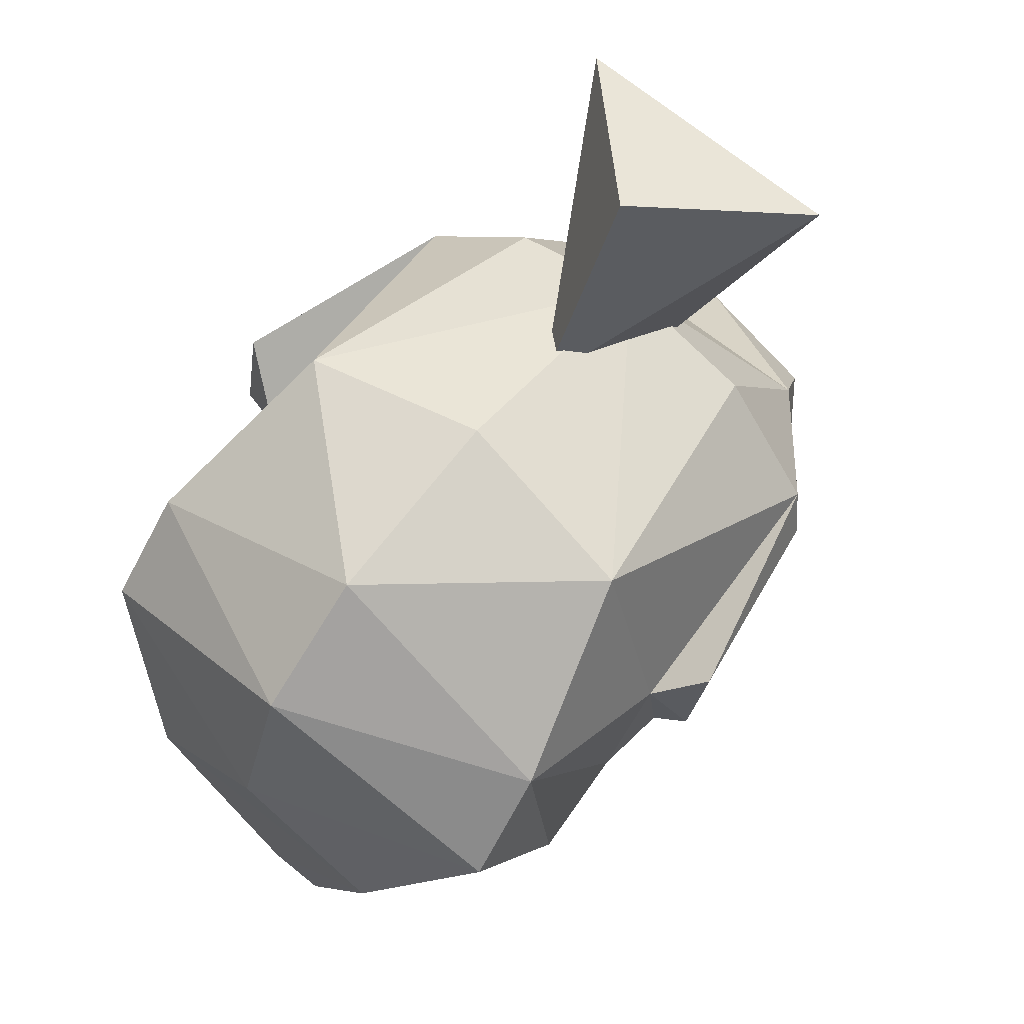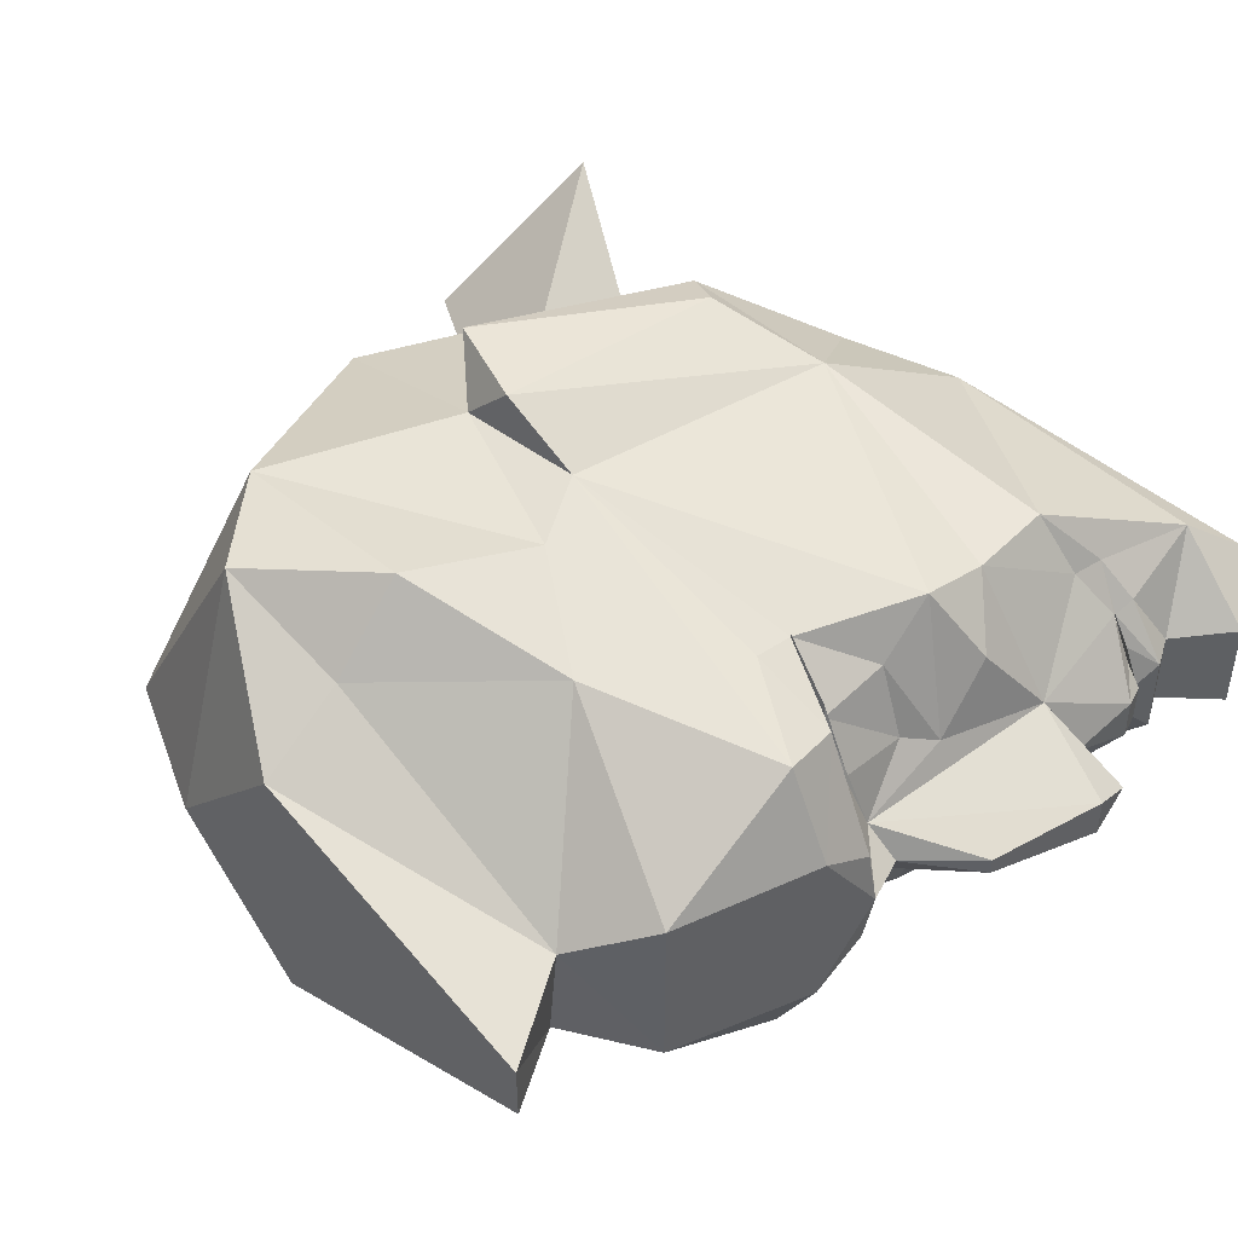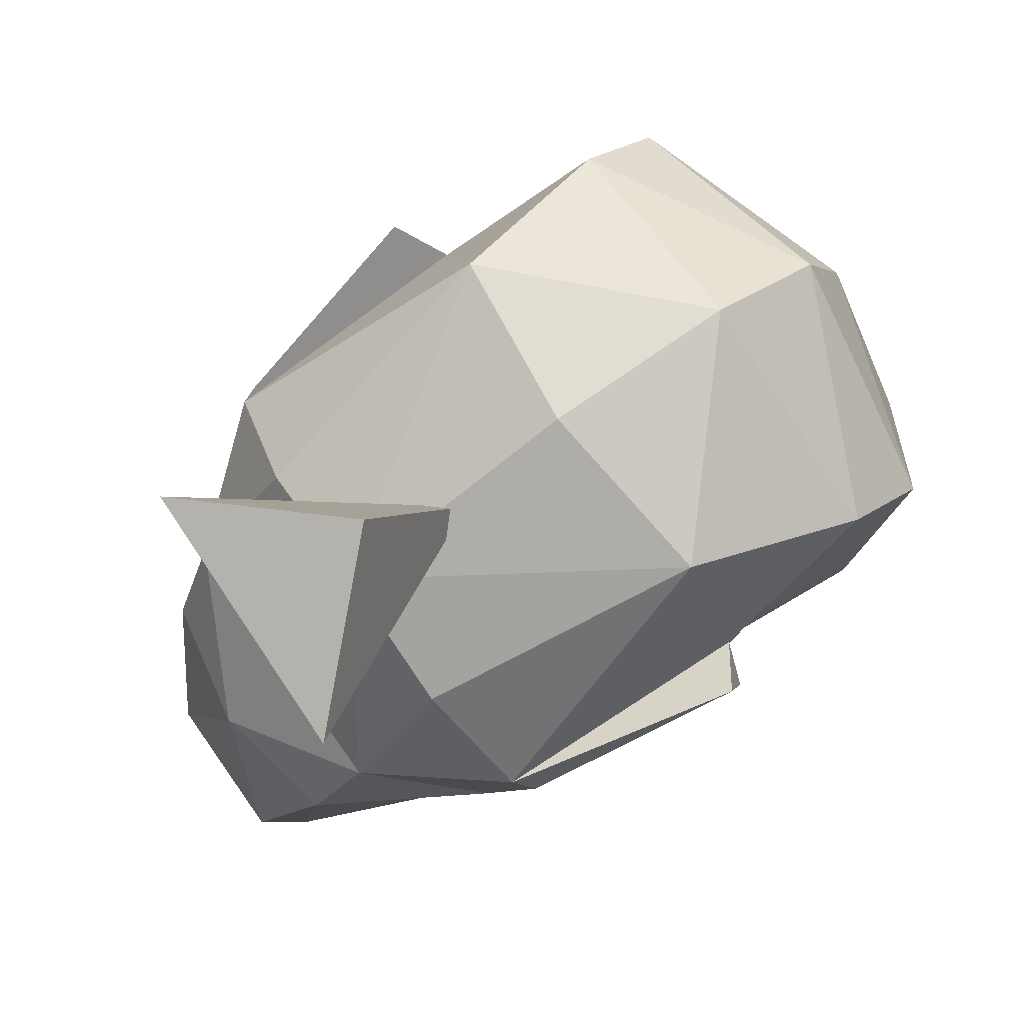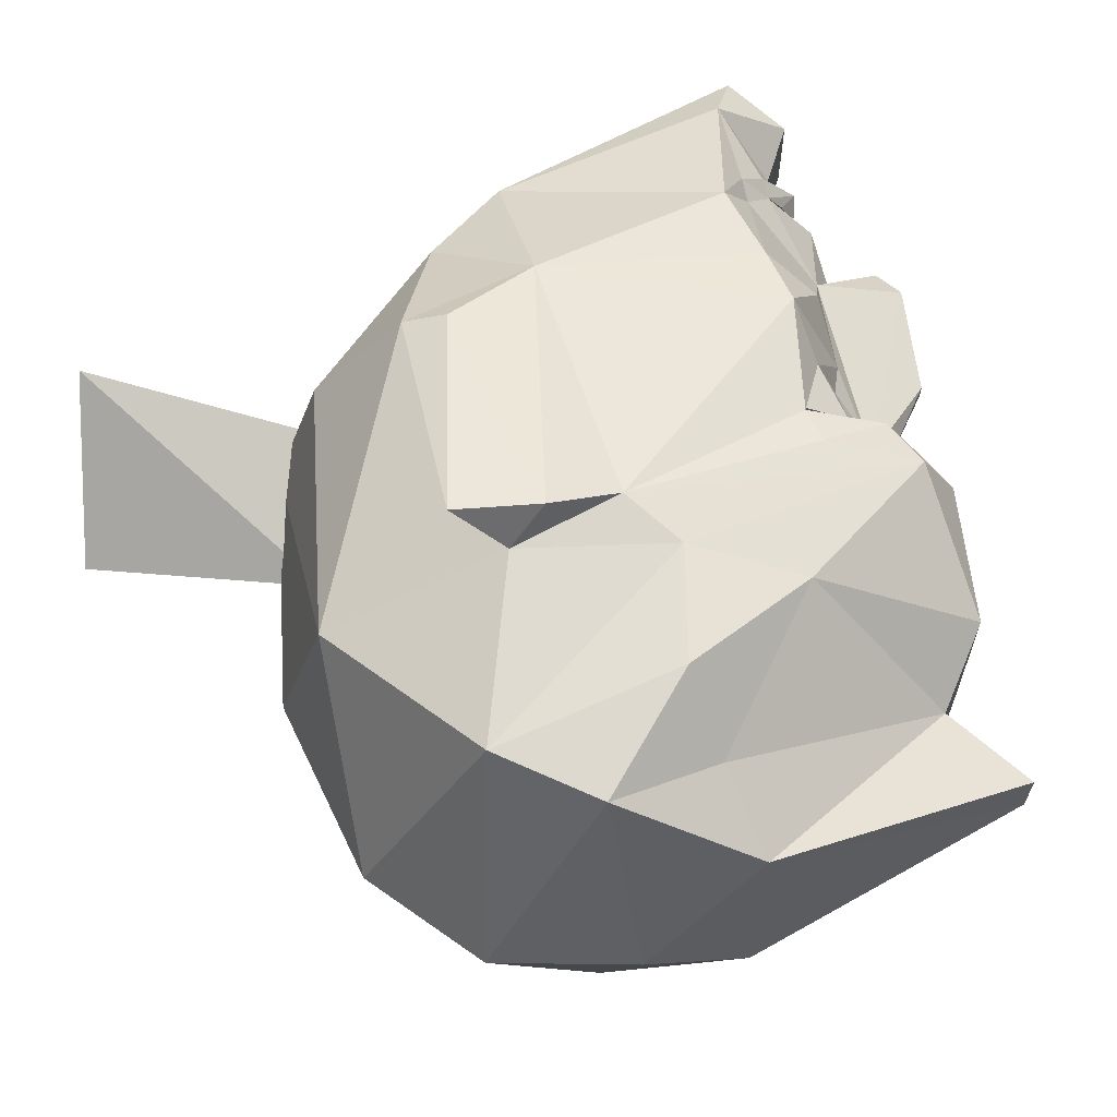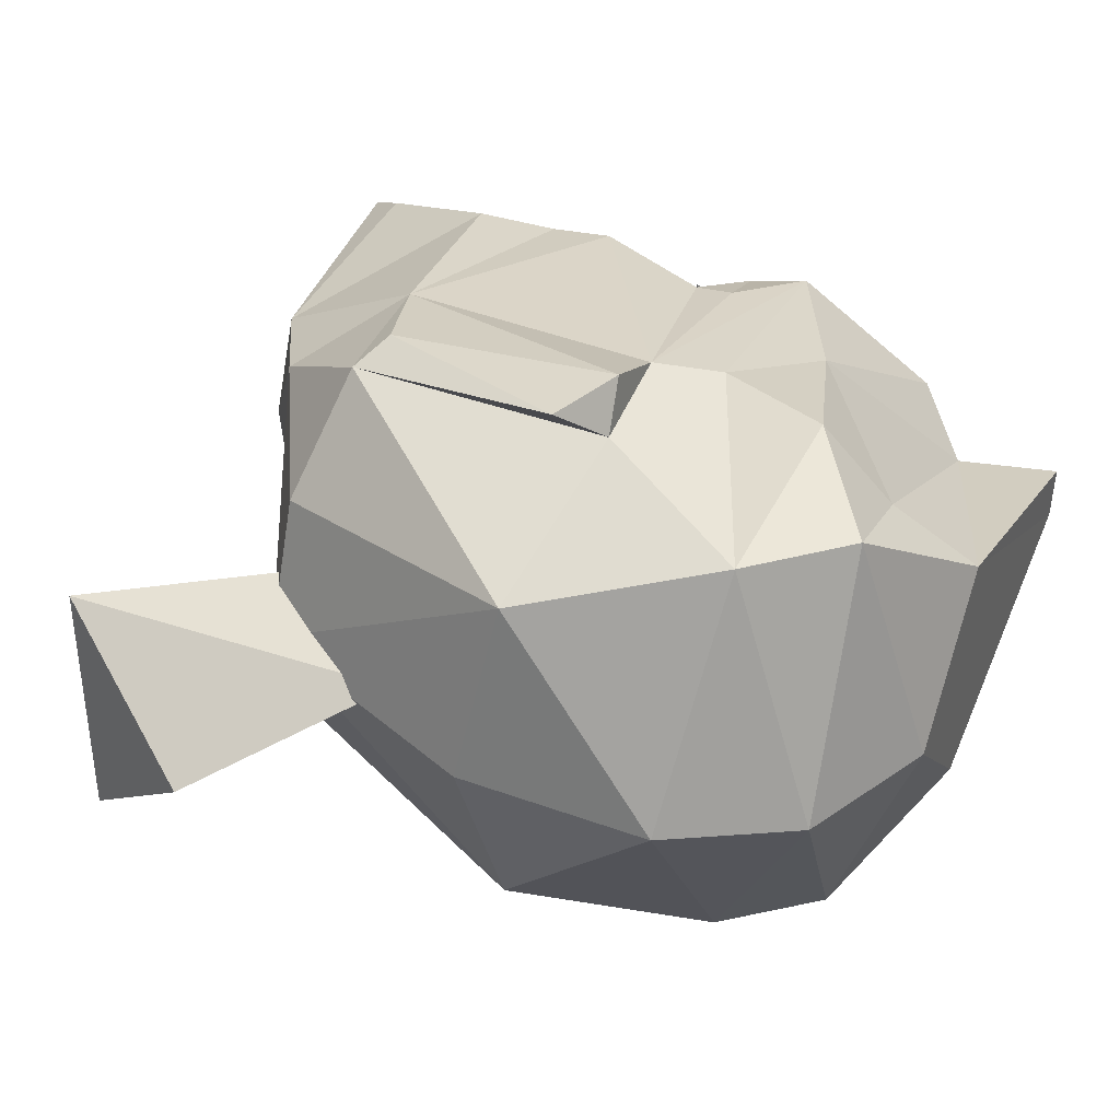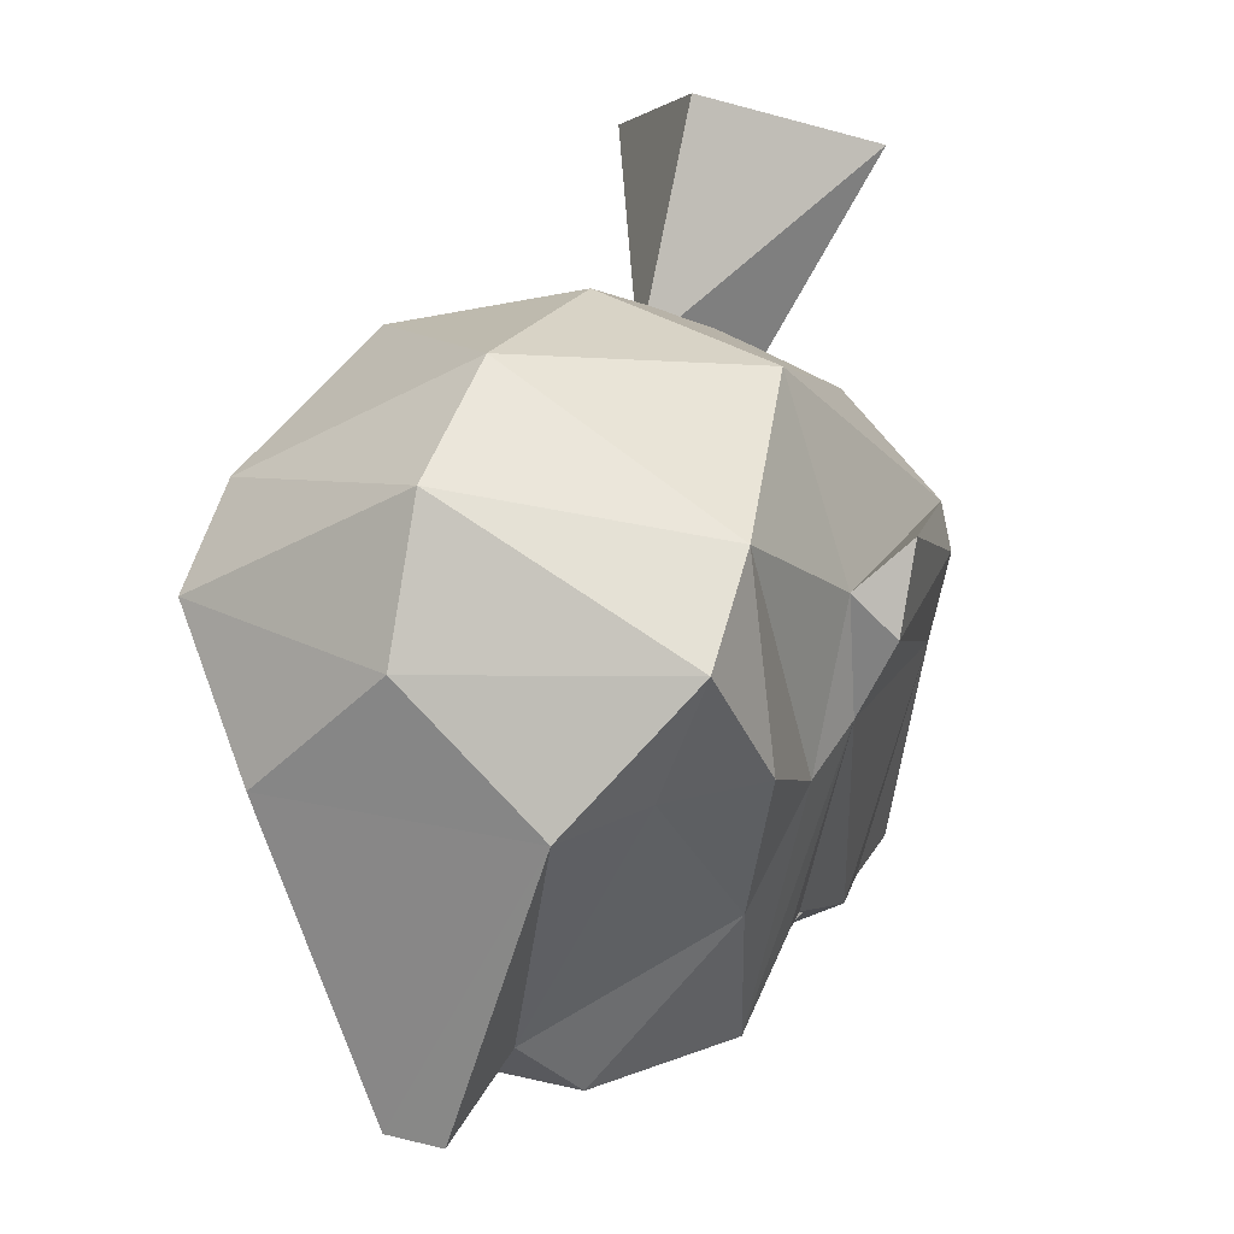
<metadata>
{"format":"obj","ext":"obj","renderer":"f3d","projection":"perspective","resolution":1024,"background":"white","views":[{"elev":67.9,"azim":128.6,"up":"+Z"},{"elev":46.9,"azim":138.2,"up":"+Y"},{"elev":79.0,"azim":-35.2,"up":"+Z"},{"elev":63.1,"azim":68.6,"up":"+Y"},{"elev":41.7,"azim":27.9,"up":"+Y"},{"elev":18.4,"azim":114.5,"up":"+Z"}]}
</metadata>
<code>
o HUM_HEAD_THIEF
v 0.08615 -0.002591 -0.1284
v 0.2078 0.07359 0.0308
v 0.04607 -0.07608 0.03143
v 0.04013 0.01388 0.05673
v 0.004588 -0.04277 0.1237
v 0.00628 0.04277 0.1237
v 0.04607 0.07608 0.03143
v 0.1101 0.03004 -0.0957
v 0.04018 7.2e-05 -0.1335
v 0.1344 -0.0529 -0.1001
v -0.01662 -0.0149 -0.1243
v 0.007288 -0.02323 -0.06545
v 0.02757 0.02456 -0.0731
v 0.01458 -0.02644 -0.1037
v 0.01506 0.02614 -0.1037
v 0.1771 1.7e-05 0.09479
v 0.2078 -0.07344 0.0308
v 0.2246 -0.008641 -0.09967
v 0.0492 -0 0.1417
v 0.06203 0.03952 -0.09891
v 0.04619 0.01732 -0.1079
v 0.07124 0.05936 -0.08498
v 0.1187 0.09359 0.04315
v 0.1293 0.07952 0.02914
v 0.1187 -0.09344 0.04315
v 0.1293 -0.07937 0.02914
v 0.03925 -0 0.07443
v 0.08113 -0.00185 0.0745
v 0.04013 -0.01744 0.05706
v 0.01562 -0.02588 -0.07204
v 0.01154 -0.01498 -0.1041
v 0.02792 -0.01572 -0.1019
v 0.01154 0.01611 -0.1041
v 0.01562 0.02697 -0.07204
v 0.02792 0.01674 -0.1019
v -0.000244 0.01382 -0.09755
v 0.003566 0.02497 -0.06892
v 0.0153 0.01382 -0.1022
v -0.000244 -0.01372 -0.09755
v 0.003566 -0.02489 -0.06892
v 0.0153 -0.01372 -0.1022
v 0.01938 -0.02489 -0.07017
v 0.01938 0.02497 -0.07017
v 0.1113 0.04404 -0.08822
v 0.1086 0.06073 -0.07244
v 0.1057 0.009269 -0.1013
v 0.03019 0.02697 -0.07319
v 0.03019 -0.02588 -0.07319
v 0.02757 -0.02406 -0.0731
v -0.03238 0.02487 -0.1098
v 0.1247 -0.05804 0.08576
v 0.1247 0.05804 0.08576
v 0.007288 0.02352 -0.06545
v -0.01008 -0.04074 -0.01985
v 0.1344 0.05332 -0.1001
v 0.1035 7.2e-05 -0.1105
v 0.04 7.1e-05 -0.1167
v -0.0324 -0.02468 -0.1098
v -0.01008 0.04074 -0.01985
v -0.01662 0.01344 -0.1243
v 0.2295 -0.04197 -0.00955
v 0.2318 -0 0.02814
v 0.1971 0.01543 -0.08285
v 0.1991 -0.0144 -0.08204
v 0.2248 0.009445 -0.09975
v 0.1086 -0.05933 -0.07244
v 0.1779 0.0262 -0.102
v 0.1777 -0.02509 -0.1019
v 0.01455 0.00599 -0.1155
v 0.002368 0.02979 -0.09411
v 0.01455 0.006439 -0.1144
v 0.05174 0.08144 0.0187
v 0.2146 1.7e-05 0.07055
v 0.05174 -0.08129 0.0187
v 0.0135 -0.03475 -0.09499
v 0.02673 0.02389 -0.09603
v 0.002368 -0.02956 -0.09411
v 0.0135 0.03439 -0.09499
v 0.1339 -0.02704 -0.1136
v 0.2295 0.04192 -0.009577
v 0.02606 -0.02356 -0.09598
v 0.00861 -0.01264 -0.1168
v -0.000392 -0.01264 -0.1113
v -0.000393 0.01142 -0.1113
v 0.1164 7.2e-05 -0.1157
v 0.00861 0.01212 -0.1168
v 0.117 -0.04971 -0.09627
v -0.01812 -0.03549 -0.09937
v 0.1164 -0 0.09927
v 0.07124 -0.05903 -0.08498
v 0.02561 -0.05596 -0.08194
v 0.08615 0.002635 -0.1284
v 0.117 0.04985 -0.09627
v 0.1057 -0.009124 -0.1013
v 0.1106 0.04776 -0.08746
v -0.01811 0.03531 -0.09937
v 0.02561 0.0554 -0.08194
v -0.0183 -0 -0.01963
v 0.00799 -0.04324 0.009296
v 0.1804 -0.07968 -0.004156
v 0.1339 0.02668 -0.1136
v 0.1804 0.07971 -0.004156
v 0.04618 -0.01717 -0.1079
v 0.05271 -0.00599 -0.1363
v 0.05266 0.006083 -0.1363
v 0.03925 0.04275 0.05901
v 0.03925 -0.04275 0.05901
v 0.1246 0.07982 -0.007198
v 0.126 0.09211 0.01676
v 0.1246 -0.0797 -0.007198
v 0.126 -0.09197 0.01676
v 0.1623 0.06476 -0.05045
v 0.1101 -0.02886 -0.0957
v 0.1106 -0.04649 -0.08746
v 0.1113 -0.0438 -0.08822
v 0.01455 -0.006369 -0.1144
v 0.08851 -0.04571 -0.08668
v 0.06203 -0.03892 -0.09891
v 0.00799 0.04744 0.009296
v 0.1813 -0.07304 0.05571
v 0.01909 -0.02652 -0.06638
v 0.1813 0.07245 0.05571
v 0.01909 0.02635 -0.06638
v 0.1435 0.0754 -0.01824
v 0.0083 0.02805 -0.1043
v 0.08851 0.04593 -0.08668
v 0.01455 -0.006028 -0.1155
v 0.1435 -0.07539 -0.01787
v 0.0083 -0.02846 -0.1043
v 0.03931 -0.07129 -0.01346
v 0.1107 0.02732 -0.09646
v 0.1086 0.05964 -0.07244
v 0.1178 -0.01661 -0.1135
v 0.1178 0.01676 -0.1135
v 0.02091 -0.006412 -0.1181
v 0.02091 0.006362 -0.1181
v 0.01505 -0.0262 -0.1037
v 0.03932 0.07144 -0.01327
v 0.01455 0.01739 -0.1093
v 0.02673 -0.009624 -0.09603
v 0.01455 -0.01146 -0.1106
v 0.02673 0.008873 -0.09603
v 0.01455 0.01207 -0.1106
v 0.08842 -0.02398 -0.09465
v 0.08842 0.02424 -0.09465
v 0.1107 -0.02716 -0.09646
v 0.1623 -0.06446 -0.05045
v 0.02086 0.03788 -0.093
v 0.1086 -0.06295 -0.07244
v 0.0511 0.05562 -0.08493
v 0.0511 -0.05566 -0.08493
v 0.07852 -0.02026 -0.1003
v 0.07852 0.02041 -0.1003
v 0.01458 0.02595 -0.1037
v 0.01241 0.03881 -0.09459
v 0.01241 -0.03851 -0.09459
v 0.1207 -0.06113 -0.07267
v 0.1207 0.06145 -0.07267
v 0.2028 0.05724 -0.006333
v 0.2028 -0.06093 -0.007249
v 0.001295 -0.00941 -0.09403
v 0.02086 -0.04095 -0.093
v 0.01455 -0.01675 -0.1093
v 0.001295 0.008842 -0.09403
v 0.1593 0 -0.1075
f 31 32 30
f 33 32 31
f 33 35 32
f 34 35 33
f 37 38 36
f 36 38 41
f 39 41 40
f 36 41 39
f 41 42 40
f 37 43 38
f 34 47 35
f 32 48 30
f 49 13 142
f 53 12 161
f 142 13 76
f 70 53 164
f 53 121 12
f 12 121 75
f 53 78 123
f 123 121 53
f 76 123 78
f 81 75 121
f 75 77 12
f 78 53 70
f 121 49 81
f 13 49 121
f 123 76 13
f 121 123 13
f 140 81 49
f 142 140 49
f 77 161 12
f 161 164 53
f 147 128 10
f 22 138 108
f 5 6 4
f 19 5 28
f 59 50 98
f 51 27 107
f 108 132 22
f 130 91 151
f 105 46 92
f 1 94 104
f 94 152 103
f 67 55 112
f 105 21 46
f 151 162 103
f 103 137 135
f 162 151 91
f 138 150 97
f 11 84 83
f 52 24 7
f 80 61 18
f 51 26 120
f 62 2 73
f 10 68 147
f 165 79 101
f 19 6 5
f 28 6 19
f 153 46 21
f 97 150 148
f 57 136 21
f 21 148 150
f 20 21 150
f 153 21 20
f 112 55 124
f 52 122 24
f 7 24 23
f 72 23 109
f 130 90 110
f 26 51 3
f 26 3 25
f 25 74 111
f 27 52 106
f 27 119 99
f 6 28 4
f 28 5 29
f 5 4 29
f 31 30 32
f 47 33 35
f 43 36 38
f 39 40 41
f 40 42 41
f 43 37 36
f 131 46 145
f 79 85 101
f 95 45 44
f 132 44 126
f 134 93 101
f 131 46 8
f 47 34 33
f 30 48 32
f 98 50 58
f 84 11 60
f 16 51 120
f 89 27 51
f 52 16 122
f 89 52 27
f 91 130 54
f 27 99 107
f 55 93 158
f 108 55 158
f 92 46 56
f 46 131 85
f 9 57 21
f 104 94 103
f 50 11 58
f 88 11 83
f 138 97 59
f 119 27 106
f 60 11 50
f 60 96 84
f 61 160 64
f 17 62 73
f 61 62 17
f 62 61 80
f 80 65 63
f 68 79 165
f 61 64 18
f 64 63 65
f 18 65 80
f 65 18 64
f 10 110 157
f 87 115 146
f 68 67 63
f 112 63 67
f 147 68 64
f 63 64 68
f 142 76 143
f 15 21 136
f 70 164 71
f 139 154 78
f 96 125 84
f 7 23 72
f 119 7 138
f 122 16 73
f 16 120 73
f 25 3 74
f 3 99 130
f 116 77 163
f 76 78 15
f 15 143 76
f 77 75 14
f 78 70 139
f 87 133 79
f 68 10 79
f 63 159 80
f 2 62 80
f 137 81 141
f 81 137 75
f 163 82 116
f 129 88 83
f 83 86 82
f 83 82 129
f 125 86 84
f 83 84 86
f 85 56 46
f 146 133 87
f 71 82 86
f 154 139 86
f 10 157 87
f 10 87 79
f 88 58 11
f 88 54 58
f 52 89 16
f 89 51 16
f 90 66 110
f 152 118 103
f 88 91 54
f 156 91 88
f 92 56 1
f 105 92 1
f 132 93 44
f 134 131 93
f 56 85 94
f 56 94 1
f 8 95 44
f 59 96 50
f 50 96 60
f 96 59 97
f 155 96 97
f 99 119 98
f 58 54 98
f 99 54 130
f 54 99 98
f 120 128 100
f 61 17 160
f 101 93 55
f 55 67 101
f 122 102 124
f 159 63 112
f 9 103 57
f 103 135 57
f 9 104 103
f 105 1 104
f 9 105 104
f 21 105 9
f 119 106 7
f 106 52 7
f 107 99 3
f 51 107 3
f 24 122 124
f 109 23 24
f 108 109 24
f 138 109 108
f 120 26 128
f 25 111 26
f 111 110 26
f 111 130 110
f 112 124 102
f 102 159 112
f 94 146 144
f 146 94 85
f 114 113 115
f 87 66 115
f 149 114 115
f 90 117 66
f 71 116 82
f 116 71 164
f 115 66 117
f 146 115 144
f 103 118 151
f 152 90 118
f 59 119 138
f 98 119 59
f 17 73 120
f 100 17 120
f 73 2 122
f 122 2 102
f 24 124 108
f 124 55 108
f 125 154 86
f 125 96 155
f 126 22 132
f 153 20 22
f 69 127 140
f 57 135 136
f 128 110 10
f 128 26 110
f 129 156 88
f 14 129 82
f 74 130 111
f 130 74 3
f 131 145 44
f 44 93 131
f 44 131 8
f 44 132 45
f 146 85 133
f 133 85 79
f 85 131 134
f 85 134 101
f 135 127 69
f 141 135 137
f 136 135 69
f 136 143 15
f 137 14 75
f 14 156 129
f 72 138 7
f 72 109 138
f 71 86 139
f 71 139 70
f 140 141 81
f 127 135 141
f 141 140 127
f 140 142 69
f 136 69 143
f 143 69 142
f 144 115 117
f 152 117 90
f 44 145 126
f 126 153 22
f 113 94 146
f 146 115 113
f 128 147 100
f 64 160 147
f 148 21 15
f 148 155 97
f 115 66 149
f 20 150 22
f 138 22 150
f 118 90 151
f 130 151 90
f 94 144 152
f 144 117 152
f 145 46 153
f 126 145 153
f 154 125 155
f 154 15 78
f 15 155 148
f 15 154 155
f 137 156 14
f 103 162 137
f 157 110 66
f 66 87 157
f 93 132 158
f 158 132 108
f 2 159 102
f 159 2 80
f 160 100 147
f 17 100 160
f 77 116 161
f 156 137 162
f 91 156 162
f 163 14 82
f 14 163 77
f 164 161 116
f 68 165 67
f 165 101 67

</code>
